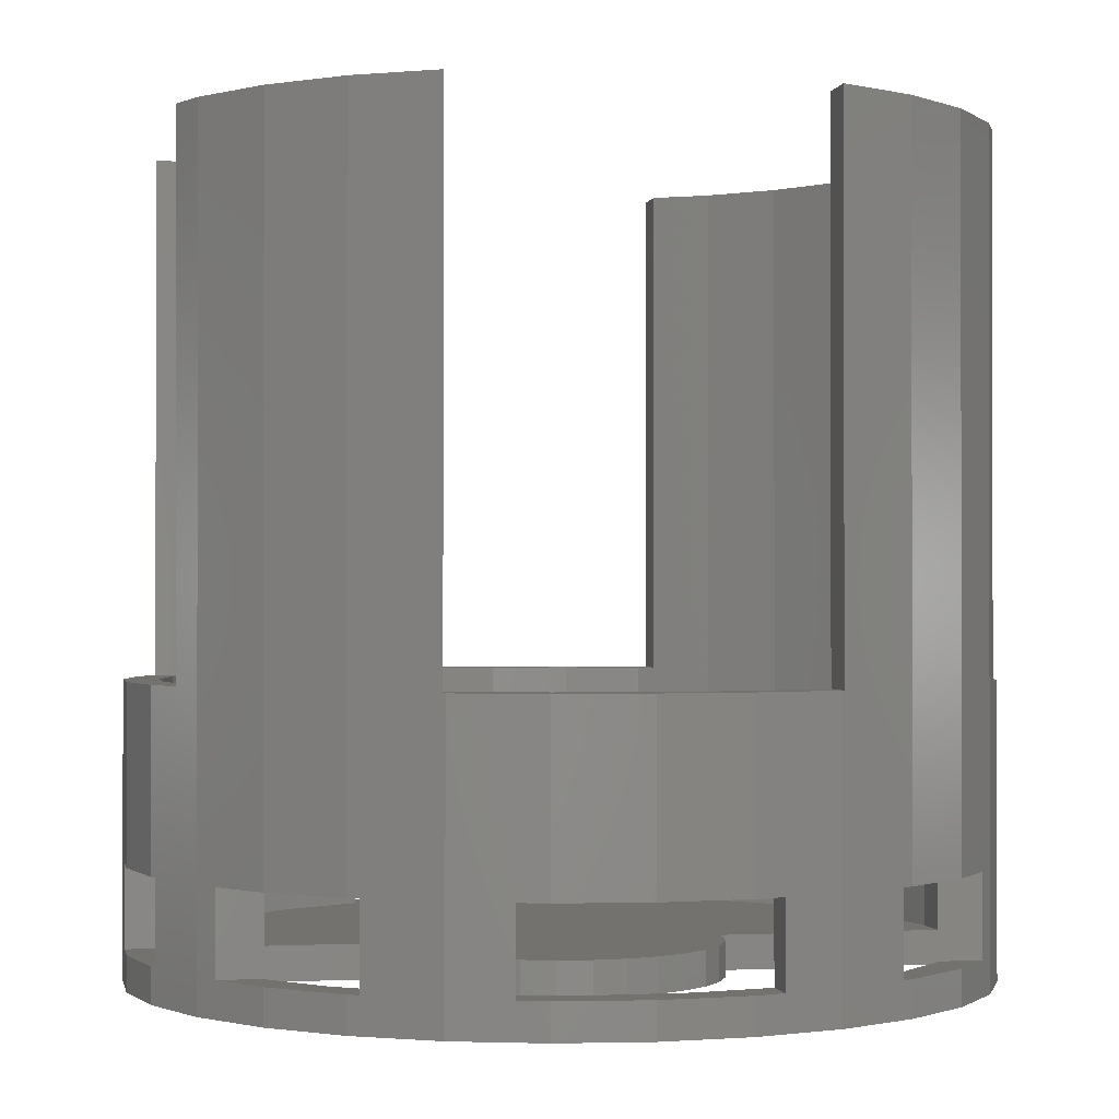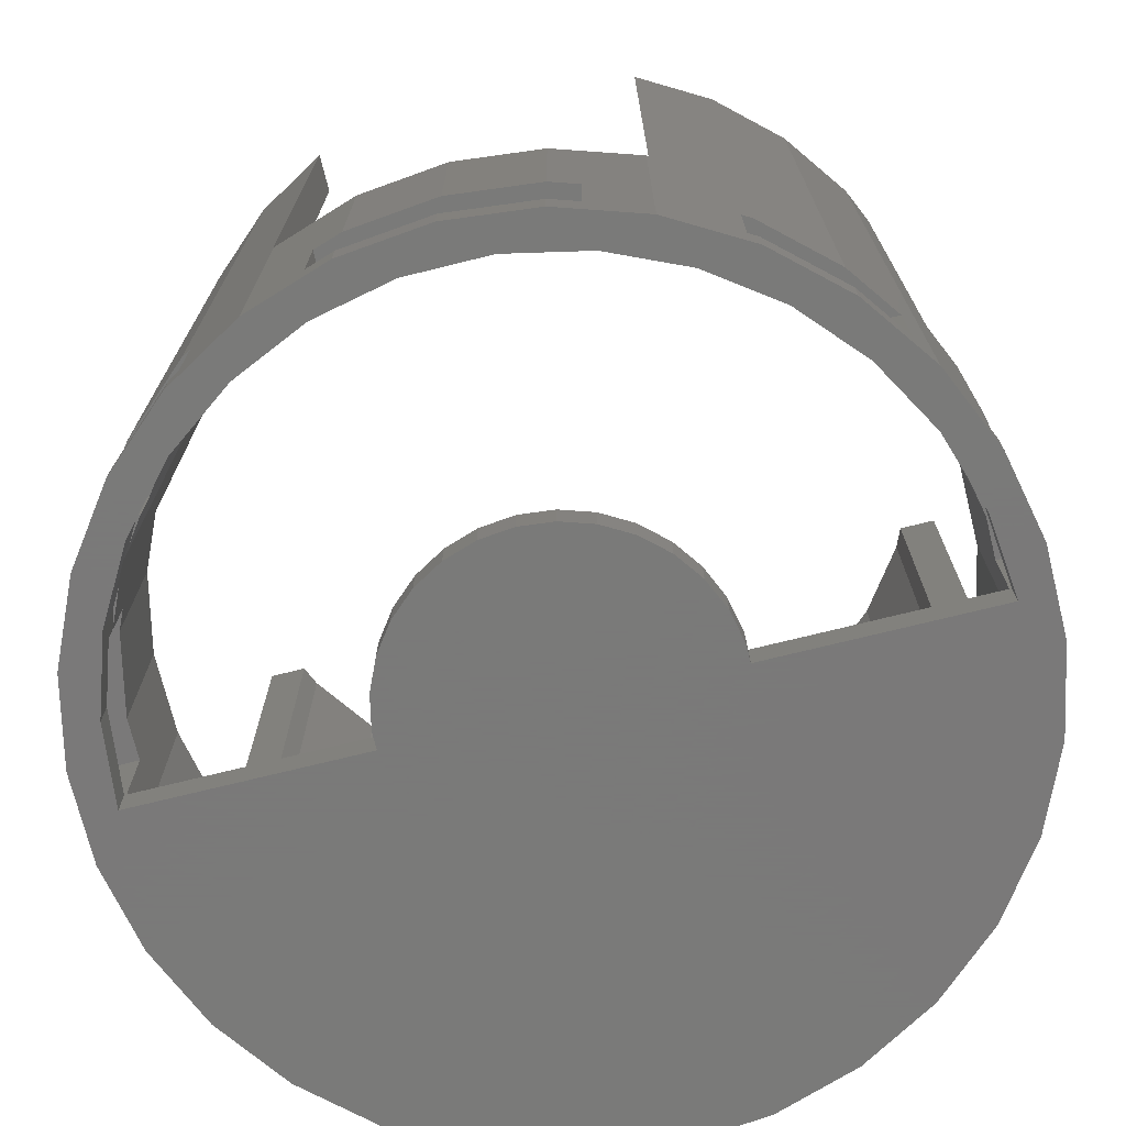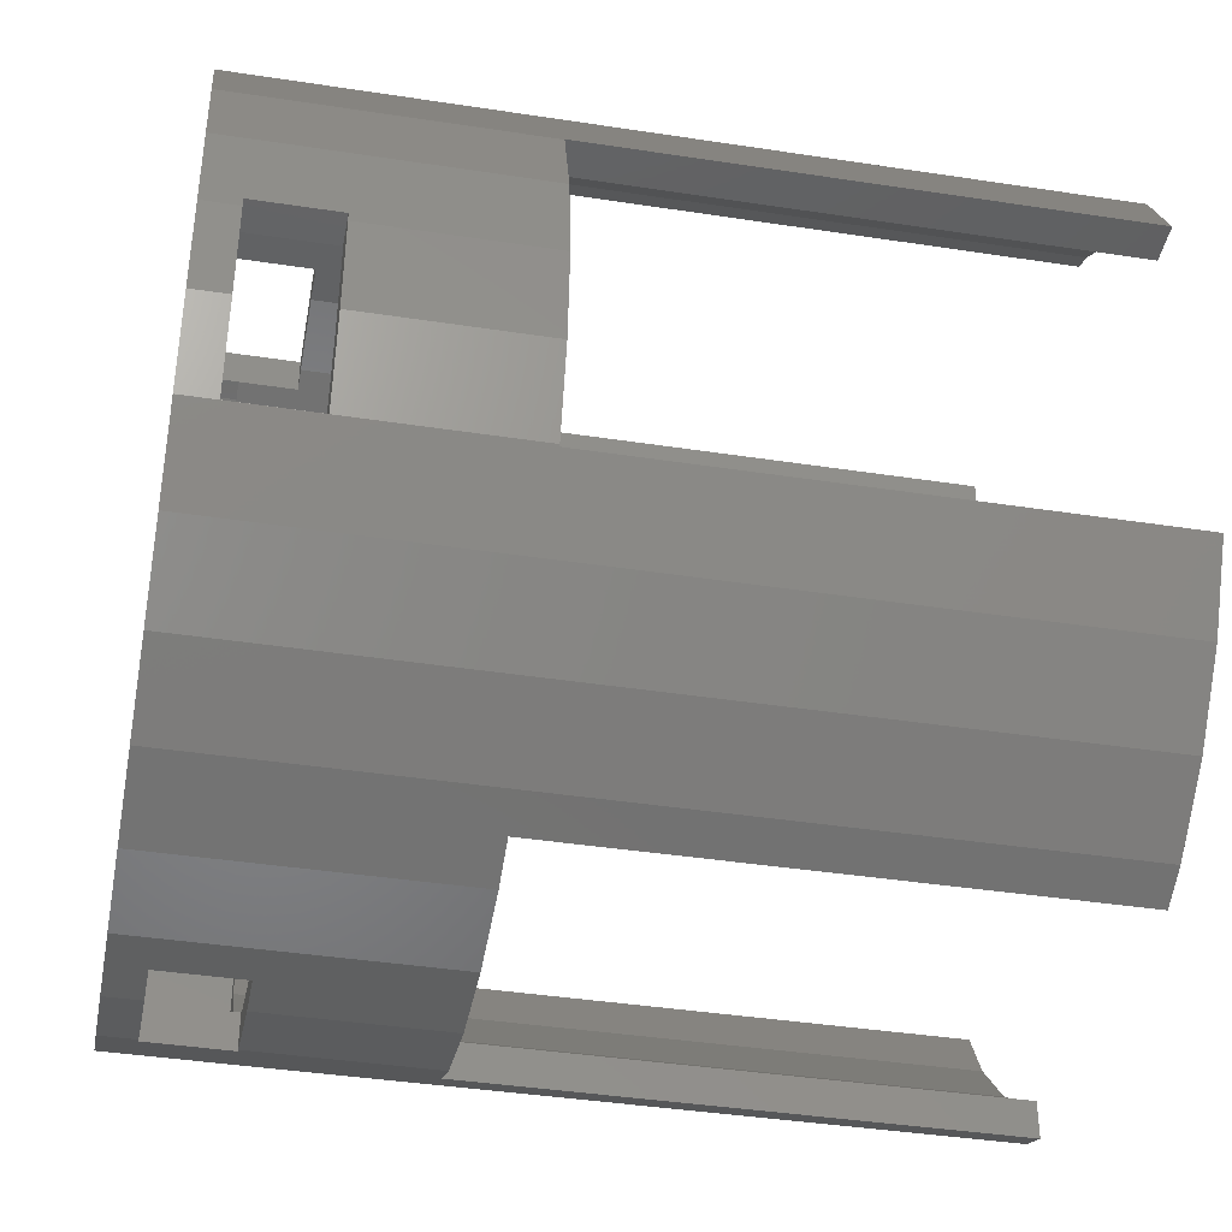
<metadata>
{"format":"stl","ext":"stl","renderer":"f3d","projection":"perspective","resolution":1024,"background":"white","views":[{"elev":-0.6,"azim":79.0,"up":"+Z"},{"elev":-72.7,"azim":103.9,"up":"+Z"},{"elev":-40.4,"azim":-100.7,"up":"+Y"}]}
</metadata>
<code>
# stl→obj: 333 verts, 694 faces
v -36.5 0 0
v -35.7 7.589 0
v -35.7 -7.589 0
v -33.34 14.85 0
v -29.53 21.45 0
v -24.42 27.12 0
v -18.25 31.61 0
v -11.28 34.71 0
v -3.815 36.3 0
v 7.438e-15 33.5 0
v 3.815 36.3 0
v 6.965 32.77 0
v 11.28 34.71 0
v 13.63 30.6 0
v 18.25 31.61 0
v 19.69 27.1 0
v 24.42 27.12 0
v 24.9 22.42 0
v 29.53 21.45 0
v 29.01 16.75 0
v 33.34 14.85 0
v 31.86 10.35 0
v 35.7 7.589 0
v 33.32 3.502 0
v 36.5 0 0
v 33.32 -3.502 0
v 35.7 -7.589 0
v 31.86 -10.35 0
v 33.34 -14.85 0
v 29.01 -16.75 0
v 29.53 -21.45 0
v 24.9 -22.42 0
v 24.42 -27.12 0
v 19.69 -27.1 0
v 18.25 -31.61 0
v 13.63 -30.6 0
v 11.28 -34.71 0
v -7.438e-15 -33.5 0
v 3.815 -36.3 0
v -3.815 -36.3 0
v -11.28 -34.71 0
v -18.25 -31.61 0
v -24.42 -27.12 0
v -29.53 -21.45 0
v -33.34 -14.85 0
v 6.965 -32.77 0
v 7 -12.12 0
v 9.368 -10.4 0
v 3.092e-15 13.92 0
v 7 12.12 0
v 4.326 13.31 0
v 1.463 13.92 0
v 11.33 8.229 0
v 9.368 10.4 0
v 13.69 2.911 0
v 12.79 5.694 0
v 14 0 0
v 12.79 -5.694 0
v 13.69 -2.911 0
v 11.33 -8.229 0
v -3.092e-15 -13.92 0
v 4.326 -13.31 0
v 1.463 -13.92 0
v -36.5 0 3
v -36.41 0.8268 3
v -36.41 0.8268 10
v -36.5 0 10
v -36.5 0 25
v -35.7 7.589 25
v -35.7 -7.589 3
v -33.35 -14.84 10
v -33.34 -14.85 25
v -35.7 -7.589 10
v -35.7 -7.589 25
v -33.35 -14.84 3
v -33.26 -15 25
v -29.53 -21.45 70
v -33.26 -15 70
v -24.42 -27.12 70
v -18.25 -31.61 70
v -15 -33.06 25
v -15 -33.06 70
v -11.28 -34.71 25
v -3.815 -36.3 25
v 0 -36.3 3
v 0 -36.3 10
v 3.815 -36.3 10
v 3.815 -36.3 25
v 3.815 -36.3 3
v 11.28 -34.71 3
v 12 -34.39 3
v 12 -34.39 10
v 15 -33.06 25
v 18.25 -31.61 70
v 11.28 -34.71 10
v 15 -33.06 70
v 11.28 -34.71 25
v 20 -30.34 3
v 20 -30.34 10
v 24.42 -27.12 10
v 24.42 -27.12 70
v 24.42 -27.12 3
v 29.53 -21.45 3
v 30 -20.64 3
v 30 -20.64 10
v 33.34 -14.85 25
v 33.26 -15 25
v 29.53 -21.45 70
v 29.53 -21.45 10
v 33.26 -15 70
v 34.92 -10 3
v 34.92 -10 10
v 35.7 -7.589 10
v 35.7 -7.589 25
v 35.7 -7.589 3
v 36.5 0 3
v 35.7 7.589 3
v 34.92 10 3
v 33.34 14.85 25
v 35.7 7.589 25
v 35.7 7.589 10
v 34.92 10 10
v 29.53 21.45 3
v 30 20.64 10
v 30 20.64 3
v 29.53 21.45 70
v 29.53 21.45 10
v 33.26 15 25
v 33.26 15 70
v 24.42 27.12 3
v 20 30.34 3
v 24.42 27.12 10
v 18.25 31.61 70
v 24.42 27.12 70
v 20 30.34 10
v 11.28 34.71 3
v 12 34.39 3
v 12 34.39 10
v 11.28 34.71 10
v 11.28 34.71 25
v 15 33.06 25
v 15 33.06 70
v 3.815 36.3 3
v 0 36.3 3
v 3.815 36.3 10
v -3.815 36.3 25
v 3.815 36.3 25
v 0 36.3 10
v -11.28 34.71 25
v -15 33.06 25
v -18.25 31.61 70
v -15 33.06 70
v -24.42 27.12 70
v -29.53 21.45 70
v -33.34 14.85 25
v -33.26 15 25
v -33.26 15 70
v -7.398e-15 -33.32 3
v -7.398e-15 -33.32 5
v -7.438e-15 -33.5 5
v -3.092e-15 -13.92 3
v 1.463 -13.92 3
v 4.326 -13.31 3
v 7 -12.12 3
v 9.368 -10.4 3
v 11.33 -8.229 3
v 12.79 -5.694 3
v 13.69 -2.911 3
v 14 0 3
v 13.69 2.911 3
v 12.79 5.694 3
v 11.33 8.229 3
v 9.368 10.4 3
v 7 12.12 3
v 4.326 13.31 3
v 1.463 13.92 3
v 3.092e-15 13.92 3
v 7.438e-15 33.5 3
v 6.965 32.77 3
v 13.63 30.6 5
v 12 31.13 5
v 12 31.13 3
v 19.69 27.1 5
v 18.17 27.98 5
v 15.15 29.73 3
v 18.17 27.98 3
v 15.15 29.73 5
v 24.9 22.42 3
v 20 26.82 3
v 20 26.82 5
v 29.01 16.75 3
v 31.86 10.35 5
v 31.15 11.96 5
v 31.15 11.96 3
v 33.32 3.502 3
v 31.94 10 3
v 31.94 10 5
v 33.32 -3.502 3
v 31.94 -10 5
v 31.94 -10 3
v 31.86 -10.35 5
v 31.15 -11.96 3
v 31.15 -11.96 5
v 29.01 -16.75 3
v 24.9 -22.42 3
v 20 -26.82 5
v 20 -26.82 3
v 19.69 -27.1 5
v 15.15 -29.73 5
v 15.15 -29.73 3
v 13.63 -30.6 5
v 18.17 -27.98 3
v 18.17 -27.98 5
v 12 -31.13 3
v 12 -31.13 5
v 6.965 -32.77 3
v 0 -33.5 5
v 0 -33.5 3
v -30.6 -13.63 25
v -29.81 -15 25
v -32.77 -6.965 25
v -33.5 0 25
v -32.77 6.965 25
v -30.6 13.63 25
v -29.81 15 25
v -33.42 0.7589 10
v -33.5 0 10
v -32.77 -6.965 10
v -30.61 -13.62 10
v -33.42 0.7589 3
v -30.6 -13.63 3
v -27.1 -19.69 3
v -30.61 -13.62 3
v -7 -12.12 3
v -9.368 -10.4 3
v -16.75 -29.01 3
v -22.42 -24.9 3
v -10.35 -31.86 3
v -3.502 -33.32 3
v 0 33.32 3
v -7 12.12 3
v -4.326 13.31 3
v -3.502 33.32 3
v -10.35 31.86 3
v -1.463 -13.92 3
v -4.326 -13.31 3
v -1.463 13.92 3
v -11.33 -8.229 3
v -12.79 -5.694 3
v -13.69 -2.911 3
v -14 0 3
v -13.69 2.911 3
v -12.79 5.694 3
v -11.33 8.229 3
v -9.368 10.4 3
v -16.75 29.01 3
v -22.42 24.9 3
v -27.1 19.69 3
v -30.6 13.63 3
v -32.77 6.965 3
v -29.81 -15 70
v -27.1 -19.69 70
v -22.42 -24.9 70
v -15 -29.79 70
v -16.75 -29.01 70
v -15 -29.79 25
v 3.502 -33.32 25
v 15 -29.79 25
v 10.35 -31.86 25
v -3.502 -33.32 25
v -10.35 -31.86 25
v 10.35 -31.86 10
v 12 -31.13 10
v 3.502 -33.32 10
v 0 -33.32 10
v 0 -33.32 5
v 15 -29.79 70
v 16.75 -29.01 70
v 22.42 -24.9 70
v 29.81 -15 70
v 27.1 -19.69 70
v 27.1 -19.69 10
v 30 -14.67 10
v 22.42 -24.9 10
v 20 -26.65 10
v 20 -26.65 5
v 30 -14.67 3
v 30.6 -13.63 3
v 29.81 -15 25
v 36.5 0 25
v 33.5 0 25
v 32.77 -6.965 25
v 30.6 -13.63 25
v 29.81 15 25
v 30.6 13.63 25
v 32.77 6.965 25
v 36.5 0 10
v 32.77 6.965 10
v 31.78 10 10
v 33.5 0 10
v 32.77 -6.965 10
v 31.78 -10 10
v 31.78 -10 5
v 31.78 10 5
v 29.81 15 70
v 22.42 24.9 70
v 15 29.79 70
v 16.75 29.01 70
v 27.1 19.69 70
v 27.1 19.69 10
v 30 14.67 10
v 22.42 24.9 10
v 20 26.65 10
v 30 14.67 3
v 30.6 13.63 3
v 20 26.65 5
v 15 29.79 25
v -3.502 33.32 25
v 3.502 33.32 25
v 10.35 31.86 25
v -10.35 31.86 25
v -15 29.79 25
v 10.35 31.86 10
v 12 31.13 10
v 3.502 33.32 10
v 0 33.32 10
v -15 29.79 70
v -29.81 15 70
v -22.42 24.9 70
v -27.1 19.69 70
v -16.75 29.01 70
v 16.75 29.01 3
v 16.75 -29.01 3
f 1 2 3
f 3 2 4
f 3 4 5
f 3 5 6
f 3 6 7
f 3 7 8
f 3 8 9
f 10 9 11
f 12 11 13
f 14 13 15
f 16 15 17
f 18 17 19
f 20 19 21
f 22 21 23
f 24 23 25
f 26 25 27
f 28 27 29
f 30 29 31
f 32 31 33
f 34 33 35
f 36 35 37
f 38 37 39
f 3 39 40
f 3 40 41
f 3 41 42
f 3 42 43
f 3 43 44
f 3 44 45
f 46 37 38
f 3 38 39
f 36 37 46
f 47 3 48
f 28 29 30
f 26 27 28
f 24 25 26
f 22 23 24
f 20 21 22
f 18 19 20
f 16 17 18
f 14 15 16
f 12 13 14
f 10 11 12
f 3 9 10
f 49 3 10
f 50 3 51
f 3 49 52
f 53 3 54
f 51 3 52
f 55 3 56
f 54 3 50
f 57 3 55
f 56 3 53
f 58 3 59
f 48 3 60
f 59 3 57
f 60 3 58
f 3 47 61
f 47 62 61
f 62 63 61
f 38 3 61
f 30 31 32
f 32 33 34
f 34 35 36
f 1 64 2
f 2 64 65
f 2 65 66
f 66 67 68
f 66 68 2
f 2 68 69
f 1 3 64
f 64 3 70
f 3 45 70
f 71 45 72
f 73 72 74
f 75 45 71
f 70 45 75
f 71 72 73
f 45 44 72
f 76 44 77
f 72 44 76
f 76 77 78
f 44 43 77
f 77 43 79
f 79 43 42
f 80 79 42
f 81 42 41
f 81 82 80
f 80 42 81
f 83 81 41
f 83 41 40
f 84 83 40
f 85 40 39
f 84 40 85
f 86 87 84
f 84 85 86
f 88 84 87
f 89 85 39
f 89 39 37
f 90 89 37
f 90 37 35
f 91 90 35
f 92 91 93
f 94 93 35
f 93 95 92
f 93 91 35
f 96 93 94
f 93 97 95
f 98 35 33
f 94 35 98
f 99 100 94
f 94 98 99
f 101 94 100
f 102 98 33
f 102 33 31
f 103 102 31
f 103 31 29
f 104 103 29
f 105 106 107
f 108 109 110
f 110 105 107
f 106 104 29
f 109 105 110
f 105 104 106
f 111 29 27
f 112 113 106
f 106 29 111
f 114 106 113
f 111 112 106
f 115 111 27
f 115 27 25
f 116 115 25
f 25 23 117
f 116 25 117
f 118 21 119
f 118 117 23
f 120 121 119
f 121 122 119
f 23 21 118
f 122 118 119
f 21 19 123
f 124 21 125
f 125 21 123
f 126 21 124
f 126 124 127
f 128 21 126
f 129 128 126
f 128 119 21
f 19 17 130
f 123 19 130
f 130 17 131
f 132 133 134
f 15 133 135
f 15 135 131
f 15 131 17
f 135 133 132
f 13 136 15
f 15 136 137
f 15 137 138
f 138 139 140
f 138 140 15
f 15 140 141
f 15 141 142
f 15 142 133
f 11 143 13
f 13 143 136
f 143 11 144
f 145 146 147
f 9 146 148
f 9 148 144
f 9 144 11
f 148 146 145
f 8 149 9
f 9 149 146
f 149 8 150
f 7 151 150
f 7 150 8
f 150 151 152
f 6 153 7
f 7 153 151
f 5 154 6
f 6 154 153
f 4 155 5
f 5 155 156
f 5 156 157
f 5 157 154
f 2 69 4
f 4 69 155
f 158 38 61
f 158 159 160
f 160 38 158
f 161 158 61
f 161 61 63
f 162 161 63
f 162 63 62
f 163 162 62
f 163 62 47
f 164 163 47
f 164 47 48
f 165 164 48
f 165 48 60
f 166 165 60
f 166 60 58
f 167 166 58
f 167 58 59
f 168 167 59
f 168 59 57
f 169 168 57
f 57 55 170
f 169 57 170
f 55 56 171
f 170 55 171
f 56 53 172
f 171 56 172
f 53 54 173
f 172 53 173
f 50 174 54
f 54 174 173
f 51 175 50
f 50 175 174
f 52 176 51
f 51 176 175
f 49 177 52
f 52 177 176
f 177 49 10
f 178 177 10
f 12 179 178
f 10 12 178
f 14 180 181
f 179 14 182
f 182 14 181
f 12 14 179
f 16 183 184
f 185 16 186
f 186 16 184
f 14 16 185
f 180 185 187
f 14 185 180
f 18 188 189
f 16 18 189
f 190 183 189
f 183 16 189
f 191 188 20
f 20 188 18
f 192 193 22
f 22 193 194
f 22 194 191
f 22 191 20
f 195 196 24
f 192 196 197
f 22 196 192
f 24 196 22
f 195 24 198
f 198 24 26
f 199 200 201
f 26 200 198
f 28 200 26
f 201 200 28
f 202 203 201
f 202 201 28
f 202 28 204
f 28 30 204
f 204 30 205
f 205 30 32
f 206 207 208
f 32 207 205
f 34 207 32
f 208 207 34
f 209 210 211
f 36 210 34
f 208 212 213
f 34 212 208
f 210 212 34
f 211 210 36
f 214 215 211
f 214 211 36
f 214 36 216
f 36 46 216
f 217 218 160
f 46 218 216
f 38 218 46
f 160 218 38
f 74 72 76
f 219 74 220
f 220 74 76
f 221 74 219
f 222 74 221
f 223 74 222
f 156 74 223
f 156 223 224
f 156 224 225
f 155 74 156
f 69 74 155
f 68 74 69
f 67 73 68
f 68 73 74
f 226 227 66
f 66 227 228
f 228 229 66
f 66 229 71
f 66 71 73
f 66 73 67
f 66 65 230
f 226 66 230
f 231 232 233
f 70 75 233
f 234 235 70
f 236 70 233
f 232 237 233
f 237 236 233
f 236 238 70
f 238 239 70
f 239 158 70
f 240 241 242
f 243 244 70
f 158 245 70
f 158 161 245
f 245 246 70
f 240 242 247
f 235 248 70
f 248 249 70
f 249 250 70
f 250 251 70
f 251 252 70
f 252 253 70
f 253 254 70
f 254 255 70
f 255 241 70
f 240 243 70
f 179 137 178
f 182 137 179
f 137 136 178
f 136 143 178
f 143 144 178
f 177 240 247
f 177 178 240
f 244 256 70
f 256 257 70
f 257 258 70
f 230 65 70
f 258 230 70
f 258 259 230
f 65 64 70
f 246 234 70
f 240 70 241
f 260 230 259
f 144 240 178
f 229 233 71
f 71 233 75
f 261 220 78
f 78 220 76
f 261 78 77
f 262 261 79
f 79 261 77
f 263 262 80
f 264 265 82
f 82 263 80
f 80 262 79
f 265 263 82
f 266 264 82
f 81 266 82
f 83 84 88
f 93 83 97
f 97 83 88
f 267 83 93
f 268 269 93
f 269 267 93
f 270 271 83
f 266 83 271
f 81 83 266
f 267 270 83
f 88 87 95
f 97 88 95
f 92 272 273
f 274 272 92
f 274 92 275
f 92 95 275
f 95 87 275
f 87 86 275
f 275 217 276
f 86 217 275
f 218 217 86
f 85 218 86
f 89 90 91
f 216 89 214
f 214 89 91
f 218 89 216
f 85 89 218
f 273 215 92
f 92 215 215
f 92 215 214
f 92 214 91
f 277 268 96
f 96 268 93
f 277 96 94
f 278 277 101
f 101 277 94
f 279 278 108
f 280 281 110
f 110 279 108
f 108 278 101
f 281 279 110
f 101 100 109
f 108 101 109
f 105 282 283
f 284 282 105
f 284 105 285
f 105 109 285
f 109 100 285
f 100 99 285
f 285 206 286
f 99 206 285
f 207 206 99
f 98 207 99
f 102 103 104
f 202 102 287
f 287 102 104
f 202 287 288
f 204 102 202
f 205 102 204
f 207 102 205
f 98 102 207
f 283 287 105
f 105 287 104
f 110 107 280
f 280 107 289
f 107 106 114
f 120 107 290
f 290 107 114
f 291 107 120
f 291 292 107
f 292 293 107
f 294 295 128
f 295 296 128
f 119 291 120
f 289 107 293
f 296 119 128
f 296 291 119
f 114 113 297
f 290 114 297
f 122 298 299
f 300 298 122
f 300 122 301
f 122 121 301
f 121 297 301
f 297 113 301
f 113 112 301
f 112 302 301
f 112 111 302
f 199 111 200
f 302 111 199
f 303 302 199
f 111 115 116
f 118 111 117
f 117 111 116
f 195 111 118
f 196 195 118
f 200 111 198
f 195 198 111
f 197 196 118
f 299 197 122
f 122 197 118
f 304 197 299
f 297 121 120
f 290 297 120
f 128 129 305
f 294 128 305
f 306 129 142
f 142 307 308
f 309 129 306
f 306 142 308
f 305 129 309
f 129 126 142
f 126 134 142
f 134 133 142
f 127 132 134
f 126 127 134
f 132 127 135
f 135 127 124
f 310 124 311
f 135 124 310
f 135 312 313
f 312 135 310
f 124 125 311
f 311 125 314
f 314 191 194
f 188 191 125
f 315 314 194
f 123 188 125
f 130 188 123
f 131 188 130
f 314 125 191
f 189 188 131
f 190 189 131
f 313 190 135
f 135 190 131
f 316 190 313
f 142 141 307
f 307 141 317
f 140 318 319
f 320 141 319
f 321 318 147
f 317 141 320
f 141 140 319
f 140 147 318
f 147 146 321
f 146 149 321
f 149 150 321
f 150 322 321
f 145 147 139
f 139 147 140
f 145 139 148
f 148 139 138
f 323 138 324
f 148 138 323
f 148 325 326
f 325 148 323
f 138 137 324
f 181 137 182
f 324 137 181
f 181 324 181
f 144 148 326
f 240 144 326
f 150 152 327
f 322 150 327
f 154 157 328
f 329 154 330
f 330 154 328
f 331 154 329
f 152 154 331
f 152 331 327
f 151 154 152
f 153 154 151
f 225 328 157
f 156 225 157
f 276 217 159
f 159 217 160
f 267 274 270
f 270 274 275
f 270 275 276
f 270 276 159
f 270 159 158
f 270 158 239
f 250 249 248
f 234 250 235
f 235 250 248
f 246 250 234
f 245 250 246
f 161 250 245
f 162 250 161
f 163 250 162
f 164 250 163
f 165 250 164
f 166 250 165
f 167 250 166
f 168 250 167
f 169 250 168
f 170 250 169
f 171 250 170
f 172 250 171
f 173 250 172
f 174 250 173
f 175 250 174
f 176 250 175
f 177 250 176
f 247 250 177
f 242 250 247
f 241 250 242
f 255 250 241
f 254 250 255
f 253 250 254
f 252 250 253
f 251 250 252
f 180 187 181
f 181 187 181
f 324 181 187
f 332 324 187
f 185 332 187
f 317 320 324
f 332 317 324
f 332 308 317
f 307 317 308
f 323 324 320
f 186 332 185
f 313 184 316
f 306 184 313
f 186 184 308
f 306 313 312
f 308 184 306
f 332 186 308
f 190 316 183
f 183 316 184
f 193 304 299
f 299 298 296
f 299 296 193
f 193 296 295
f 193 295 194
f 295 315 194
f 197 304 192
f 192 304 193
f 199 201 303
f 303 201 203
f 292 301 293
f 293 301 302
f 293 302 303
f 293 303 203
f 293 203 202
f 293 202 288
f 206 208 286
f 286 208 213
f 209 211 215
f 215 211 215
f 279 284 278
f 278 284 285
f 278 285 286
f 278 286 213
f 278 213 212
f 278 212 333
f 333 212 210
f 268 277 278
f 268 278 333
f 268 333 269
f 333 210 209
f 333 209 269
f 272 269 273
f 273 269 209
f 215 273 209
f 258 330 328
f 224 258 225
f 225 258 328
f 259 258 224
f 259 224 223
f 260 259 223
f 226 230 260
f 222 226 223
f 223 226 260
f 227 226 222
f 222 221 228
f 227 222 228
f 229 219 231
f 229 228 221
f 221 219 229
f 233 229 231
f 262 220 261
f 232 220 262
f 219 220 232
f 231 219 232
f 257 329 330
f 258 257 330
f 256 331 329
f 257 256 329
f 244 321 322
f 256 244 322
f 327 331 322
f 331 256 322
f 243 318 321
f 244 243 321
f 319 326 325
f 318 326 319
f 240 326 318
f 243 240 318
f 270 239 271
f 271 239 238
f 264 266 265
f 238 266 271
f 236 266 238
f 265 266 236
f 265 236 263
f 263 236 237
f 262 263 237
f 232 262 237
f 269 272 267
f 267 272 274
f 281 282 279
f 279 282 284
f 280 289 281
f 288 289 293
f 281 289 288
f 283 288 287
f 281 288 283
f 282 281 283
f 291 300 292
f 292 300 301
f 291 296 300
f 300 296 298
f 314 315 311
f 311 315 295
f 311 295 294
f 294 305 309
f 311 294 309
f 311 309 310
f 309 306 310
f 310 306 312
f 323 320 319
f 325 323 319

</code>
